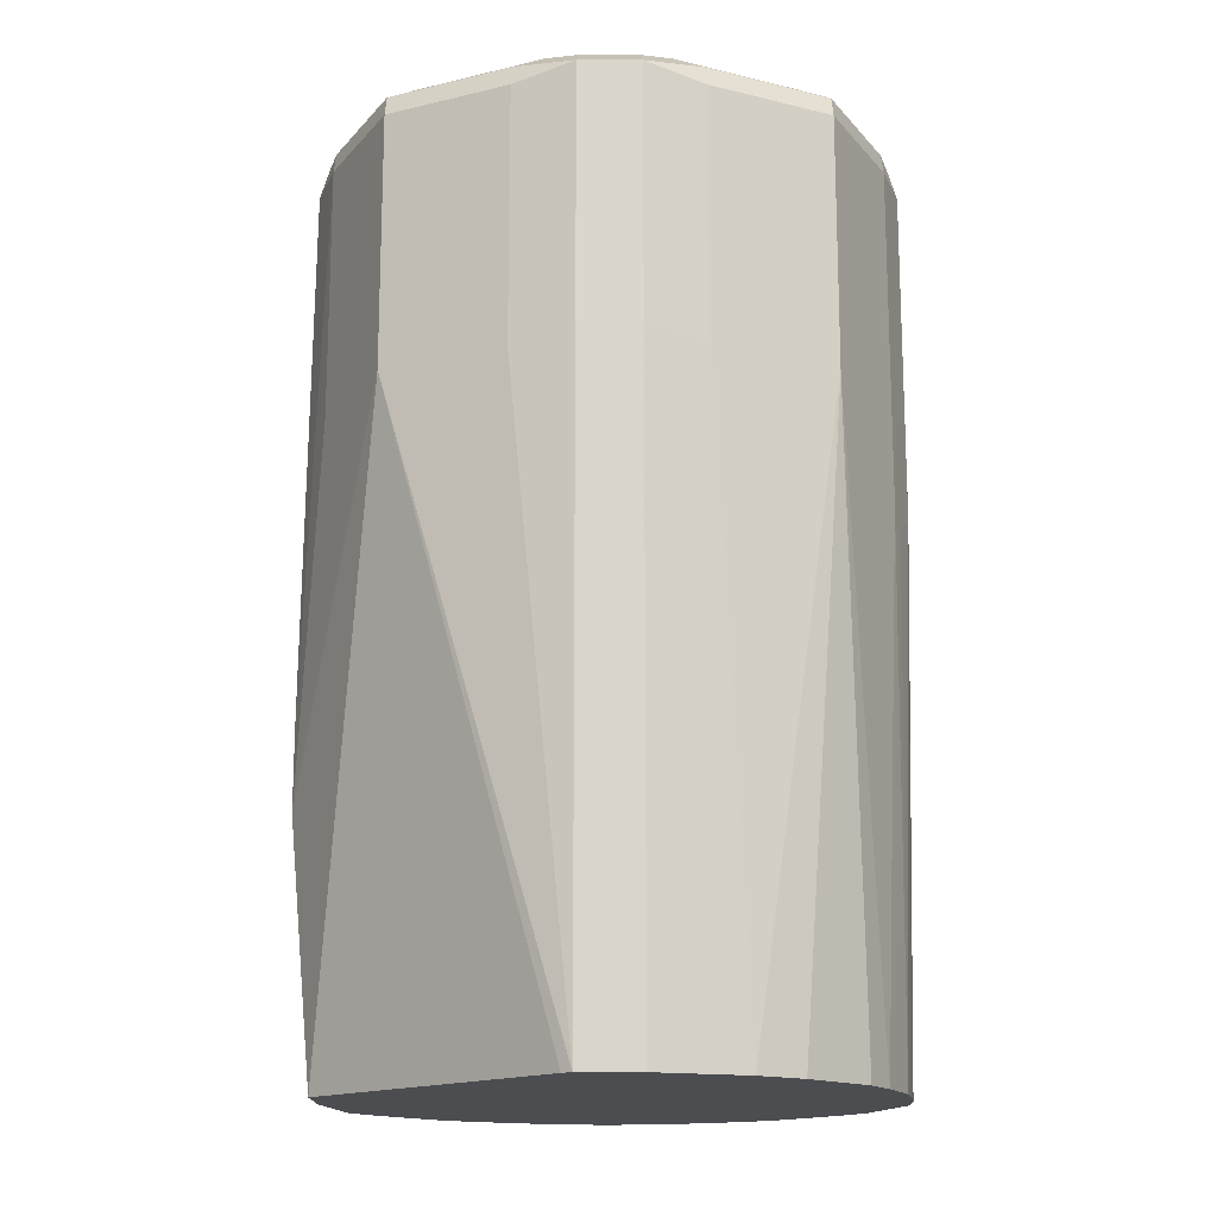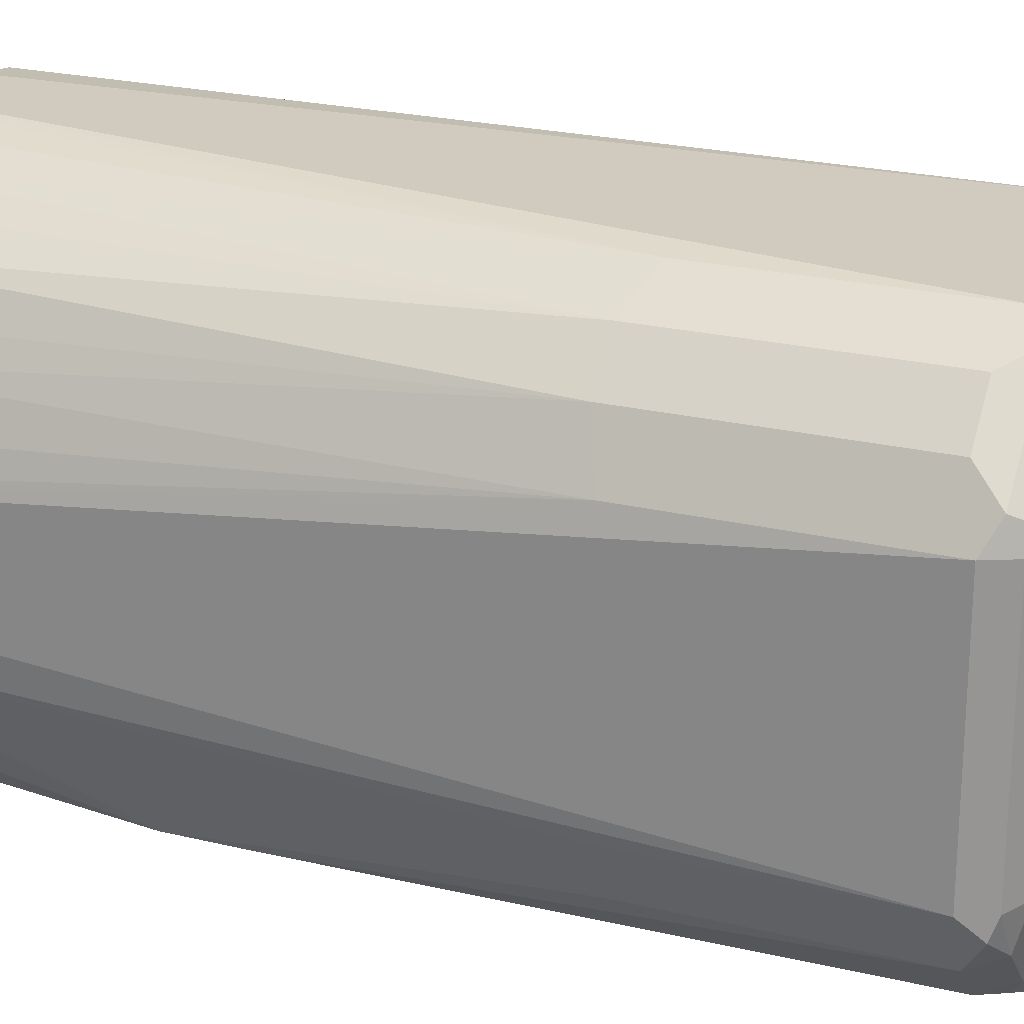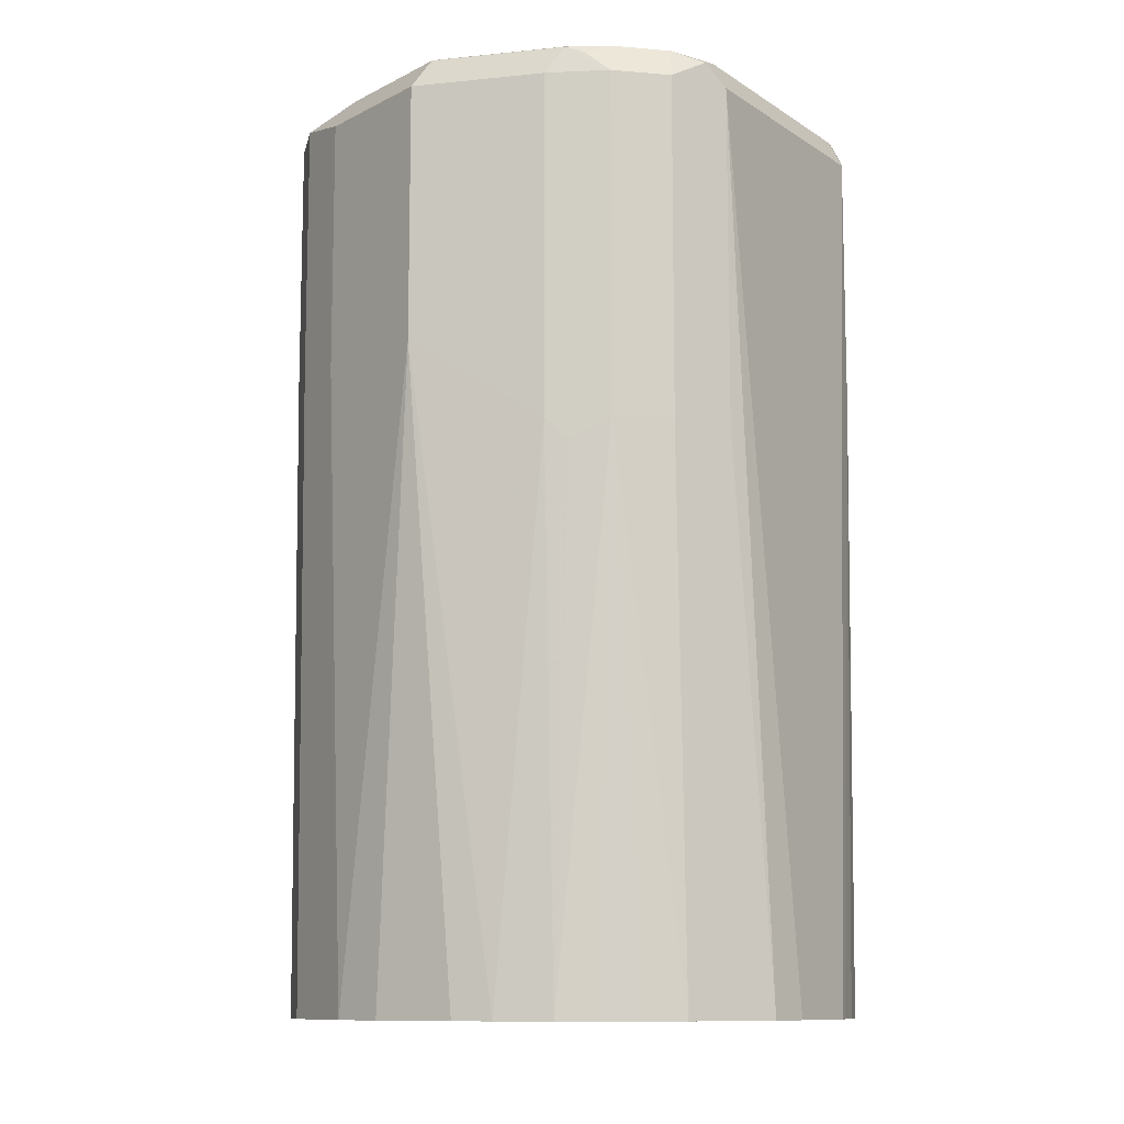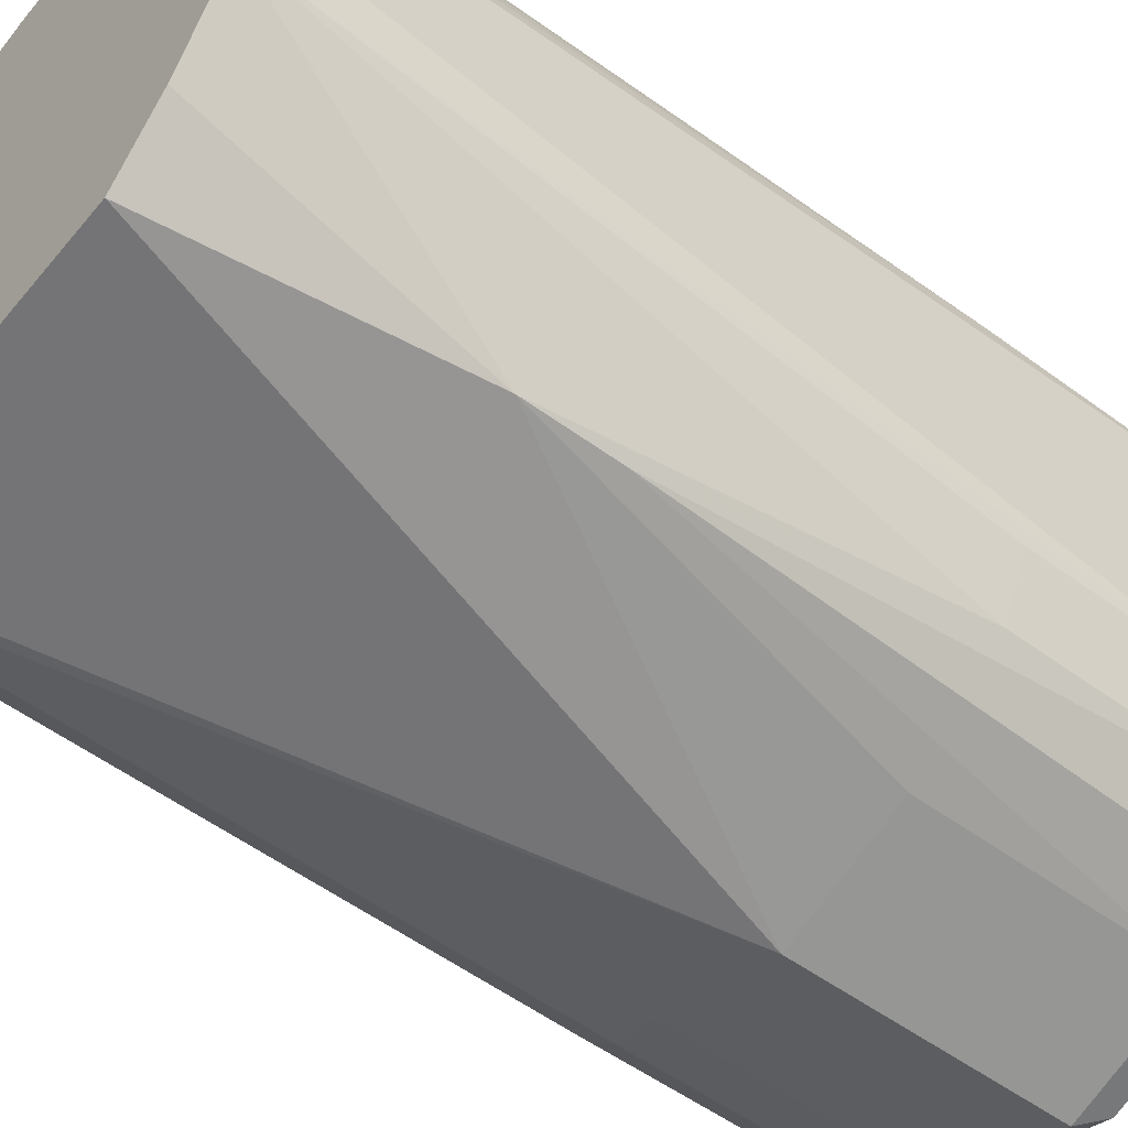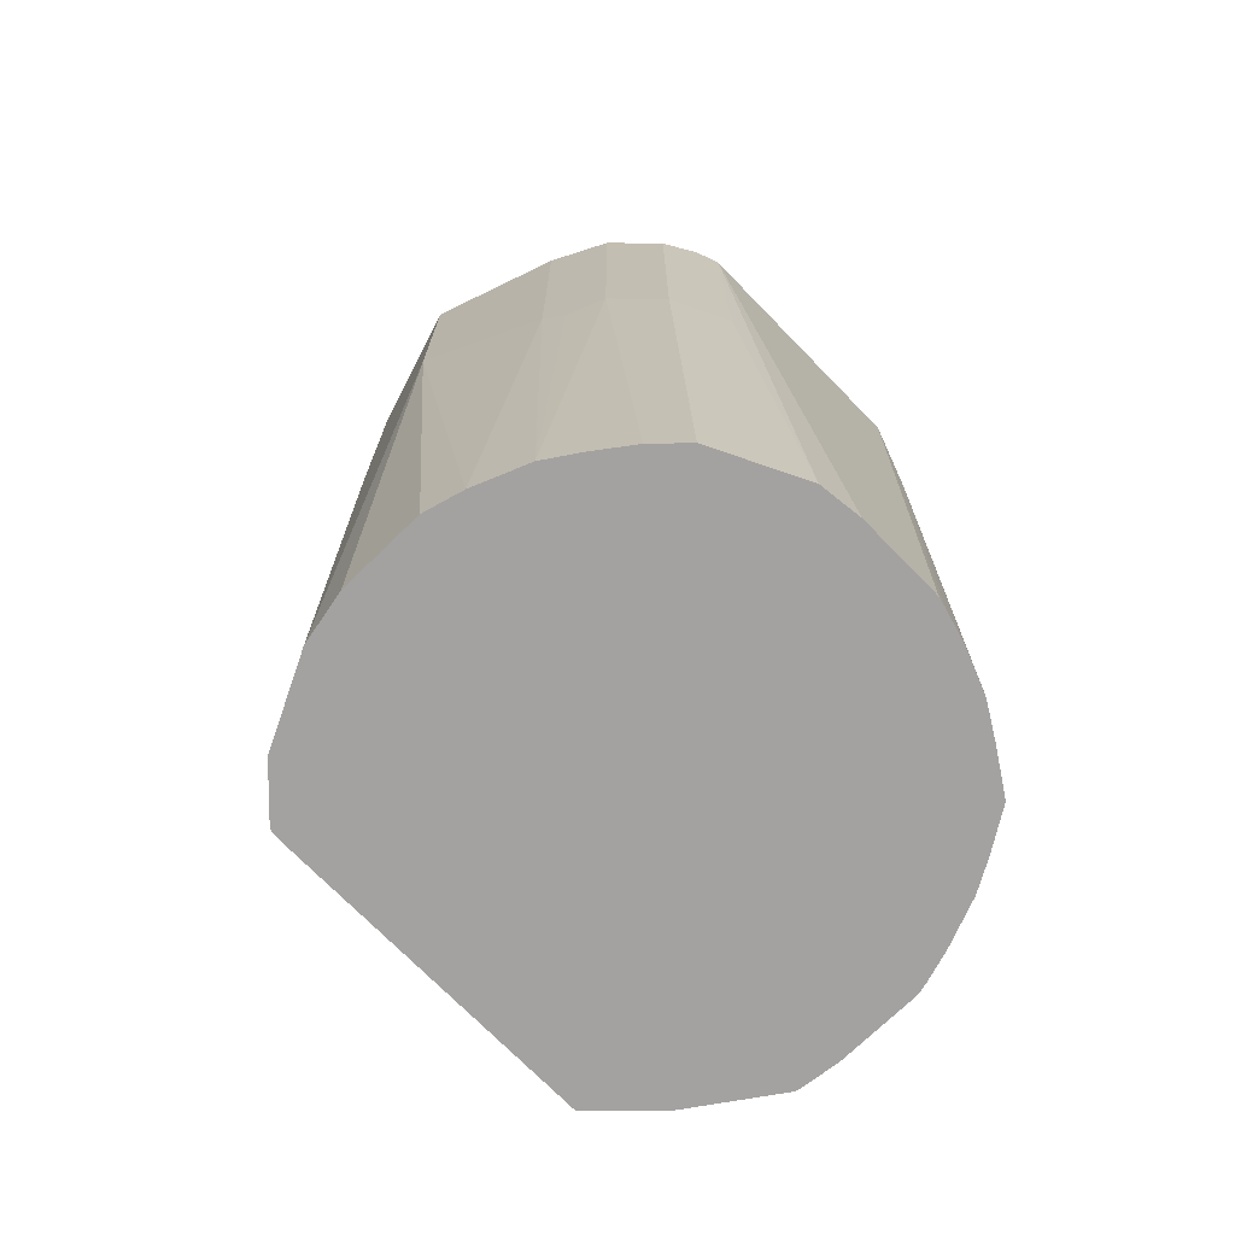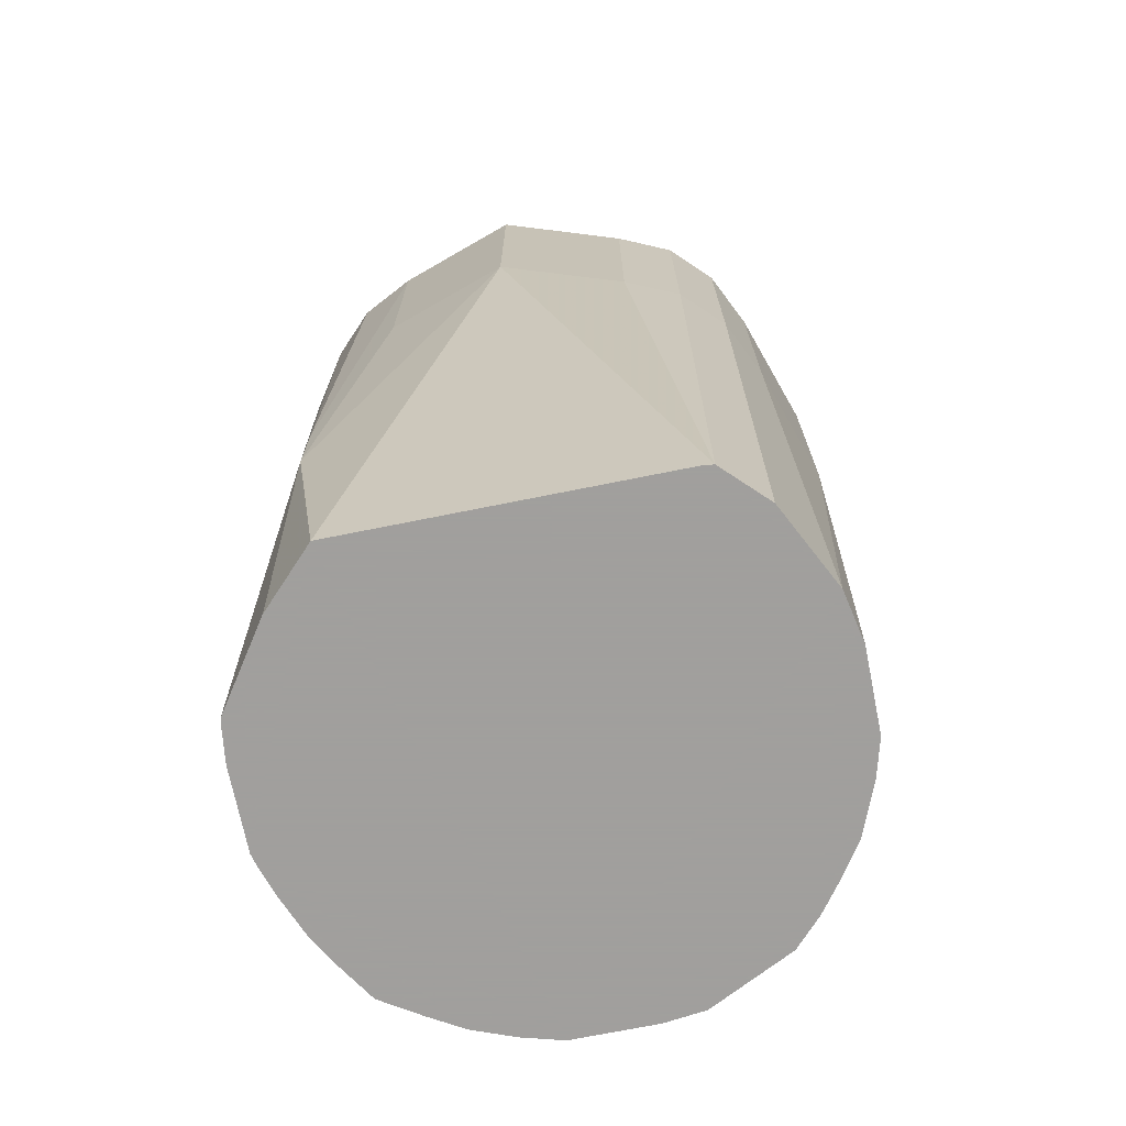
<metadata>
{"format":"obj","ext":"obj","renderer":"f3d","projection":"perspective","resolution":1024,"background":"white","views":[{"elev":-16.0,"azim":44.8,"up":"+Z"},{"elev":22.7,"azim":-67.3,"up":"+Y"},{"elev":-10.6,"azim":122.9,"up":"+Z"},{"elev":-52.8,"azim":-128.4,"up":"+Y"},{"elev":-72.7,"azim":134.3,"up":"+Z"},{"elev":-71.5,"azim":11.4,"up":"+Z"}]}
</metadata>
<code>
v -0.06973 0.1096 0.9115
v -0.09962 0.05976 0.9165
v -0.05976 0.09962 0.9165
v -0.09962 -0.05976 0.9165
v -0.1129 0.05976 0.9099
v -0.1129 -0.05976 0.9099
v -0.1021 -0.07969 0.9115
v -0.1146 -0.06972 0.9066
v -0.1195 -0.05976 0.8966
v -0.1195 0.05976 0.8966
v -0.1096 0.06973 0.9115
v -0.1129 0.07305 0.9032
v -0.1063 0.08633 0.89
v -0.07305 0.1129 0.9032
v -0.05976 0.1195 0.8966
v -0.08633 0.1063 0.89
v -0.1063 0.08633 0.7704
v -0.1195 0.05976 0.7771
v -0.1293 0.01991 0.4786
v -0.128 0.02528 0.4786
v -0.1234 0.03984 0.4786
v -0.1146 0.06186 0.4786
v -0.09453 0.09452 0.4786
v -0.1065 0.07585 0.4786
v -0.08633 0.1063 0.7704
v -0.07585 0.1065 0.4786
v -0.05977 0.1161 0.4786
v -0.05976 0.1195 0.7771
v -0.03985 0.1239 0.4786
v -0.01992 0.1293 0.4786
v -0.02527 0.128 0.4786
v 0.01992 0.1293 0.4786
v 0.03985 0.1269 0.4786
v 0.05976 0.1195 0.8966
v -0.05976 0.1129 0.9099
v 0.05976 0.1129 0.9099
v 0.06972 0.1146 0.9066
v 0.07969 0.1021 0.9115
v 0.08633 0.1063 0.8966
v 0.1063 0.08633 0.8966
v 0.09962 0.08218 0.9115
v 0.05976 0.09962 0.9165
v 2.34e-05 -0.1195 0.9165
v 0.1195 -2.34e-05 0.9165
v 0.09962 0.05976 0.9165
v 0.1129 0.06641 0.9099
v 0.1328 0.006619 0.9099
v 0.1129 -0.05312 0.9099
v 0.1063 -0.08633 0.9032
v 0.1295 -0.009962 0.9066
v 0.1395 -2.34e-05 0.8966
v 0.1195 0.05976 0.8966
v 0.1195 0.05976 0.7372
v 0.1395 -2.34e-05 0.7771
v 0.1244 0.03739 0.4786
v 0.1147 0.06182 0.4786
v 0.1293 0.01952 0.4786
v 0.1293 -0.0203 0.4786
v 0.1243 -0.04463 0.4786
v 0.1195 -0.05976 0.7771
v 0.1044 -0.08447 0.4786
v 0.1063 -0.08633 0.7837
v 0.1195 -0.05976 0.8966
v 0.08633 -0.1063 0.7837
v 0.08448 -0.1044 0.4786
v 0.05976 -0.1195 0.7771
v 2.34e-05 -0.1395 0.7771
v 2.34e-05 -0.1395 0.8966
v 0.05976 -0.1195 0.8966
v 0.08633 -0.1063 0.9032
v 0.09629 -0.07637 0.9132
v 0.07637 -0.09629 0.9132
v 0.05976 -0.09962 0.9165
v 0.09962 -0.05976 0.9165
v 0.05312 -0.1129 0.9099
v -0.006619 -0.1328 0.9099
v 0.009962 -0.1295 0.9066
v -0.06641 -0.1129 0.9099
v -0.05976 -0.09962 0.9165
v -0.08218 -0.09962 0.9115
v -0.0747 -0.1096 0.9066
v -0.08633 -0.1063 0.8966
v -0.1063 -0.08633 0.8966
v -0.1195 -0.05976 0.7771
v -0.1265 -0.04023 0.4786
v -0.1063 -0.08633 0.7771
v -0.09233 -0.105 0.6031
v -0.0998 -0.07931 0.4786
v -0.1293 -0.01991 0.4786
v -0.127 -0.03869 0.4786
v -0.07438 -0.105 0.4786
v -0.05976 -0.1195 0.7771
v -0.09233 -0.105 0.643
v -0.05976 -0.1195 0.8966
v 0.07889 -0.105 0.4786
v 0.09284 0.09303 0.4786
v 0.1046 0.077 0.4786
v 0.1063 0.08633 0.7372
v 0.08008 0.1066 0.4786
v 0.08633 0.1063 0.7372
v 0.1145 0.06973 0.7273
v 0.05976 0.1195 0.7372
v 0.1096 0.0747 0.9066
f 2 3 1
f 80 79 7
f 7 79 4
f 79 43 4
f 4 43 3
f 7 83 82
f 7 8 83
f 9 83 8
f 9 84 83
f 85 84 9
f 85 86 84
f 85 87 86
f 85 88 87
f 85 89 88
f 90 89 85
f 90 9 89
f 90 85 9
f 9 19 89
f 9 10 19
f 89 19 88
f 88 19 91
f 87 88 91
f 80 7 82
f 81 80 82
f 81 82 78
f 81 78 80
f 66 64 70
f 70 64 49
f 71 70 49
f 72 70 71
f 72 73 70
f 72 71 73
f 71 74 73
f 71 49 74
f 74 49 48
f 74 48 44
f 87 91 67
f 74 44 43
f 73 43 75
f 73 75 70
f 76 70 75
f 76 77 70
f 76 68 77
f 76 78 68
f 76 43 78
f 76 75 43
f 78 43 79
f 80 78 79
f 73 74 43
f 69 66 70
f 87 67 92
f 87 93 86
f 98 100 40
f 53 98 40
f 101 98 53
f 101 56 98
f 101 53 56
f 39 40 100
f 39 100 34
f 39 34 37
f 102 34 100
f 102 33 34
f 102 100 33
f 100 99 33
f 99 96 33
f 33 96 30
f 77 68 70
f 50 49 51
f 103 46 40
f 103 41 46
f 103 40 41
f 35 1 3
f 35 15 1
f 98 99 100
f 98 96 99
f 97 96 98
f 97 98 56
f 86 93 83
f 86 83 84
f 82 83 93
f 94 78 82
f 94 68 78
f 94 92 68
f 94 93 92
f 92 67 68
f 95 67 91
f 95 65 67
f 87 92 93
f 95 91 65
f 61 65 59
f 61 62 65
f 91 30 59
f 19 30 91
f 27 30 19
f 23 27 19
f 96 59 30
f 57 59 96
f 56 57 96
f 97 56 96
f 65 91 59
f 69 70 68
f 94 82 93
f 66 68 67
f 21 18 22
f 21 22 19
f 22 23 19
f 24 23 22
f 24 17 23
f 24 22 17
f 22 18 17
f 23 17 25
f 26 23 25
f 26 27 23
f 26 25 27
f 28 27 25
f 29 27 28
f 29 30 27
f 31 30 29
f 31 28 30
f 31 29 28
f 28 15 30
f 28 25 15
f 16 15 25
f 16 25 17
f 20 18 21
f 20 21 19
f 20 19 18
f 18 10 17
f 69 68 66
f 2 4 3
f 5 4 2
f 6 4 5
f 6 7 4
f 6 8 7
f 6 9 8
f 6 5 9
f 5 10 9
f 11 10 5
f 32 30 15
f 12 10 11
f 12 14 13
f 12 11 14
f 11 1 14
f 11 2 1
f 11 5 2
f 14 1 15
f 14 15 16
f 13 14 16
f 13 16 17
f 13 17 10
f 12 13 10
f 32 33 30
f 18 19 10
f 32 15 34
f 52 53 40
f 52 51 53
f 53 51 54
f 55 53 54
f 55 56 53
f 55 57 56
f 55 54 57
f 58 57 54
f 58 59 57
f 60 59 54
f 52 40 46
f 60 61 59
f 60 63 62
f 60 54 63
f 54 51 63
f 63 51 49
f 63 49 62
f 64 62 49
f 64 65 62
f 66 65 64
f 32 34 33
f 66 67 65
f 60 62 61
f 52 46 51
f 58 54 59
f 38 41 40
f 47 51 46
f 35 34 15
f 36 37 34
f 38 37 36
f 38 39 37
f 38 40 39
f 38 42 41
f 38 36 42
f 36 35 42
f 36 34 35
f 42 3 43
f 42 35 3
f 44 42 43
f 45 42 44
f 45 41 42
f 45 46 41
f 45 47 46
f 45 44 47
f 47 44 48
f 47 48 49
f 47 49 50
f 47 50 51

</code>
